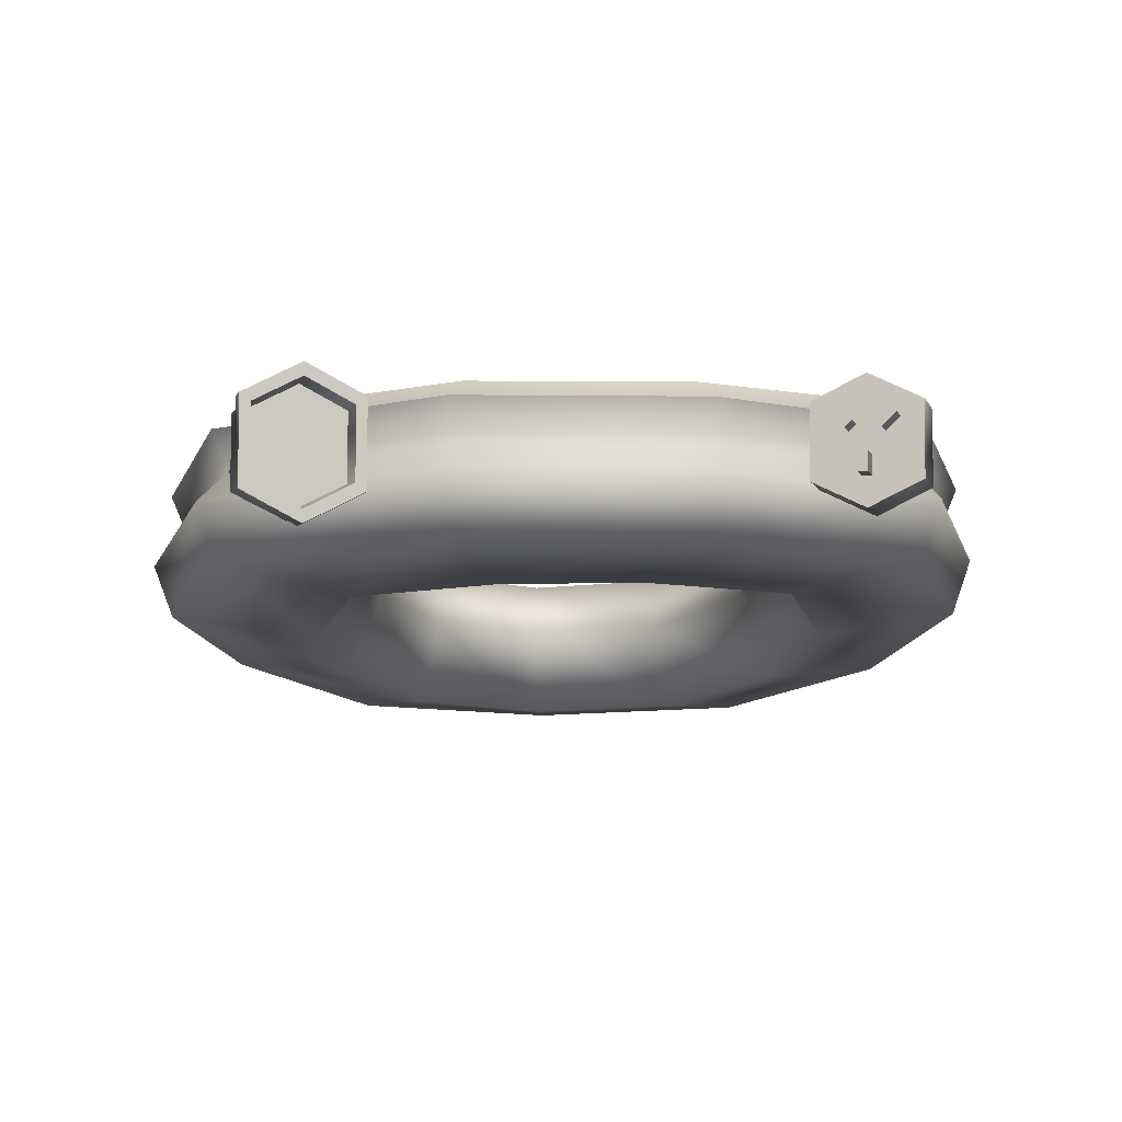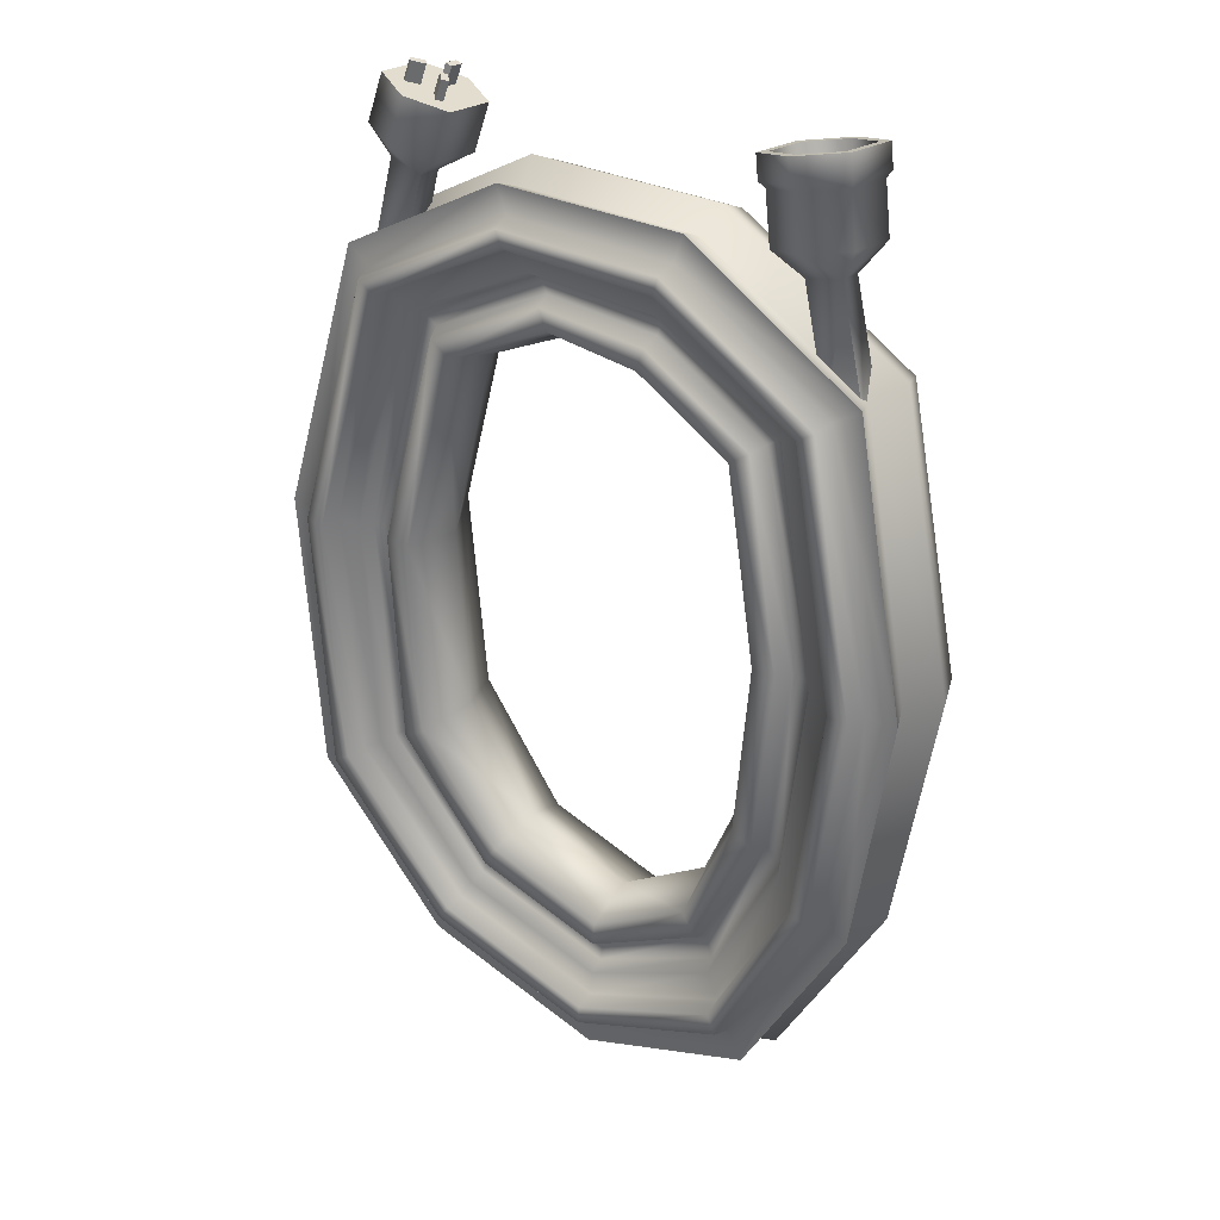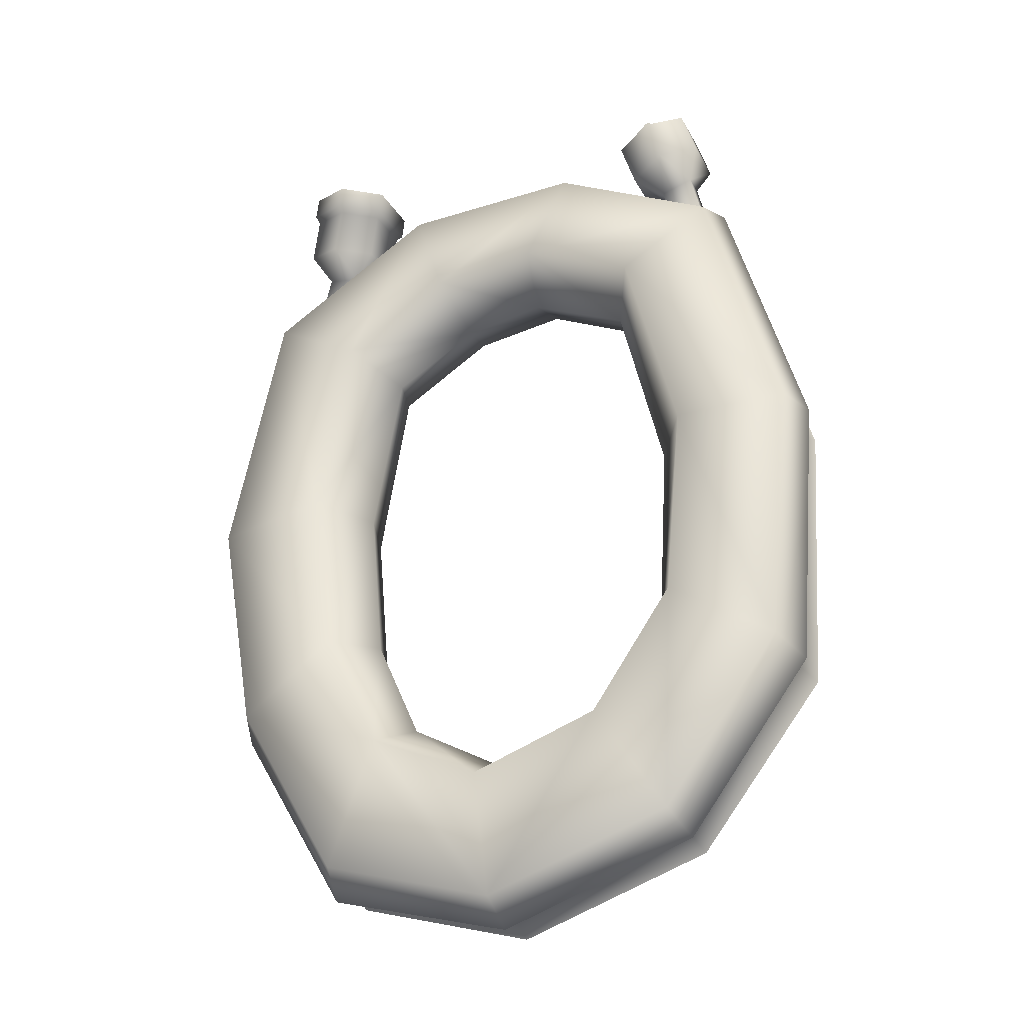
<metadata>
{"format":"obj","ext":"obj","renderer":"f3d","projection":"perspective","resolution":1024,"background":"white","views":[{"elev":-11.9,"azim":-2.3,"up":"+Y"},{"elev":29.8,"azim":-145.2,"up":"+Z"},{"elev":-32.6,"azim":22.6,"up":"+Z"}]}
</metadata>
<code>
g SM_Prop_Powercable_01
v 0.1388 0.05461 0.344
v 0.1421 0.05087 0.3446
v 0.1459 0.06147 0.3469
v 0.1492 0.05773 0.3475
v 0.1247 0.05161 0.3394
v 0.1281 0.05506 0.3408
v 0.1177 0.05907 0.338
v 0.1211 0.06252 0.3394
v 0.1309 0.02938 0.339
v 0.1358 0.02923 0.3405
v 0.1309 0.03963 0.3401
v 0.1358 0.03948 0.3415
v 0.1235 0.06101 0.3191
v 0.1269 0.06446 0.3205
v 0.1339 0.057 0.3219
v 0.1304 0.05355 0.3205
v 0.1367 0.04157 0.3212
v 0.1415 0.04142 0.3226
v 0.1415 0.03117 0.3216
v 0.1367 0.03132 0.3201
v 0.1517 0.06341 0.328
v 0.155 0.05967 0.3286
v 0.1479 0.05281 0.3257
v 0.1445 0.05654 0.3251
v 0.1102 0.02926 0.3182
v 0.1647 0.02764 0.3339
v 0.1102 0.06875 0.3222
v 0.1647 0.06713 0.3379
v 0.12 0.0722 0.2884
v 0.1746 0.07059 0.3042
v 0.12 0.03271 0.2844
v 0.1746 0.0311 0.3001
v 0.1403 0.06269 0.2743
v 0.1645 0.06197 0.2812
v 0.1645 0.04419 0.2794
v 0.1403 0.0449 0.2724
v 0.1569 0.06855 0.1955
v 0.1811 0.06784 0.2024
v 0.1811 0.05005 0.2006
v 0.1569 0.05077 0.1936
v 0.1473 0.08512 0.2977
v 0.1473 0.01818 0.2909
v 0.1374 0.01473 0.3246
v 0.1374 0.08166 0.3315
v 0.1161 0.06425 0.3235
v 0.1374 0.07435 0.3307
v 0.1161 0.0334 0.3203
v 0.1374 0.02204 0.3254
v 0.1588 0.03214 0.3326
v 0.1588 0.06299 0.3358
v 0.1413 0.006294 -0.1269
v 0.08394 0.00128 -0.2169
v -0.08655 0.001551 -0.207
v -0.131 0.004521 -0.1147
v -0.1468 0.00461 0.0147
v -0.1207 0.001398 0.156
v -0.04096 0 0.2014
v 0.03698 0 0.2079
v 0.1186 0.002323 0.1696
v 0.1546 0.006554 0.01919
v 0.1315 0.09455 -0.1219
v 0.07777 0.08575 -0.2059
v -0.0808 0.08549 -0.1943
v -0.1205 0.09041 -0.108
v -0.1315 0.09046 0.01712
v -0.1071 0.08486 0.1507
v -0.03629 0.08018 0.1908
v 0.03057 0.08021 0.1999
v 0.1048 0.08691 0.1662
v 0.1378 0.09475 0.0227
v 0.2136 0.0719 -0.1711
v 0.1299 0.05884 -0.2913
v 0.136 0.08146 -0.3005
v 0.2228 0.09449 -0.1772
v -0.1229 0.05892 -0.2919
v -0.1275 0.08152 -0.302
v -0.2002 0.06764 -0.1566
v -0.2087 0.09041 -0.1615
v -0.2254 0.06759 0.01116
v -0.2351 0.09035 0.0108
v -0.1864 0.0592 0.2014
v -0.1947 0.08185 0.2069
v -0.06623 0.05724 0.2777
v -0.06926 0.08018 0.2869
v 0.06369 0.05724 0.2804
v 0.06697 0.08018 0.2893
v 0.1771 0.0615 0.2198
v 0.1848 0.08407 0.2255
v 0.2276 0.07203 0.02926
v 0.237 0.09479 0.02992
v 0.1515 0.08378 -0.1332
v 0.09013 0.07319 -0.2267
v -0.09143 0.07308 -0.2174
v -0.1403 0.0792 -0.1199
v -0.1539 0.0792 0.01572
v -0.1263 0.07253 0.1633
v -0.0436 0.06801 0.2118
v 0.03871 0.06801 0.2194
v 0.1223 0.0749 0.1799
v 0.1602 0.08386 0.02458
v 0.1643 0.08562 -0.1406
v 0.09806 0.07409 -0.24
v -0.09779 0.07403 -0.2323
v -0.1523 0.08087 -0.1274
v -0.168 0.08087 0.01476
v -0.1383 0.07365 0.1709
v -0.04823 0.06939 0.2251
v 0.04376 0.06939 0.2314
v 0.1332 0.07619 0.188
v 0.1738 0.08563 0.02561
v -0.1427 0.08393 0.1737
v -0.04993 0.07976 0.2299
v 0.0456 0.07976 0.2358
v 0.1371 0.08653 0.1908
v 0.1788 0.09614 0.026
v 0.1692 0.09614 -0.1436
v 0.1012 0.08428 -0.2451
v -0.1001 0.08423 -0.2377
v -0.1567 0.09135 -0.1303
v -0.1732 0.09135 0.0144
v -0.1354 0.09093 -0.1172
v -0.1482 0.09093 0.01604
v -0.1216 0.08447 0.1601
v -0.04178 0.07982 0.2067
v 0.0367 0.07982 0.2146
v 0.1178 0.08678 0.1766
v 0.1548 0.09557 0.02421
v 0.1469 0.09548 -0.1307
v 0.08728 0.08519 -0.222
v -0.08881 0.08506 -0.2117
v -0.1583 0.08352 0.1836
v -0.05586 0.07997 0.247
v 0.05218 0.07997 0.2515
v 0.1513 0.08619 0.2011
v 0.1963 0.09635 0.02718
v 0.1855 0.09635 -0.1533
v 0.1115 0.08354 -0.2619
v -0.1083 0.08352 -0.2571
v -0.1722 0.09156 -0.1398
v -0.1917 0.09156 0.01322
v -0.1761 0.08272 0.195
v -0.06252 0.08007 0.2665
v 0.0596 0.08007 0.2698
v 0.1677 0.08528 0.213
v 0.2163 0.09602 0.02851
v 0.2039 0.09594 -0.1648
v 0.1235 0.08243 -0.281
v -0.1177 0.08248 -0.2791
v -0.19 0.09133 -0.1506
v -0.213 0.09131 0.01194
v -0.1608 0.09773 0.1851
v -0.05679 0.09437 0.2497
v -0.1726 0.09725 0.1926
v -0.06118 0.09447 0.2625
v 0.05324 0.09437 0.254
v 0.05813 0.09447 0.266
v 0.1537 0.1004 0.2026
v 0.1645 0.09982 0.2104
v 0.199 0.1105 0.02729
v 0.2122 0.1104 0.02815
v 0.1884 0.1105 -0.1555
v 0.2005 0.1103 -0.163
v 0.1135 0.09768 -0.2649
v 0.1214 0.09699 -0.2774
v -0.1094 0.09765 -0.2605
v -0.1157 0.097 -0.275
v -0.1746 0.1058 -0.1413
v -0.1864 0.1057 -0.1485
v -0.1947 0.1058 0.01296
v -0.2087 0.1057 0.01211
v -0.1915 0.01218 0.2025
v -0.2327 0.01694 0.009208
v -0.2033 0.01712 -0.1583
v -0.1246 0.01203 -0.2959
v 0.1313 0.01192 -0.294
v 0.2136 0.01945 -0.1723
v 0.2336 0.01929 0.02648
v 0.1823 0.01317 0.2196
v 0.06525 0.01175 0.2831
v -0.06733 0.01175 0.281
v -0.07143 0.04037 0.2936
v -0.2016 0.04117 0.2105
v -0.2444 0.04777 0.009262
v -0.2149 0.04796 -0.1651
v -0.1308 0.04086 -0.3106
v 0.1395 0.04082 -0.3063
v 0.2263 0.05117 -0.1802
v 0.2444 0.05123 0.0289
v 0.1915 0.04273 0.2287
v 0.06939 0.04037 0.2957
v 0.06998 0.05004 -0.1923
v -0.07496 0.04998 -0.18
v -0.1099 0.05353 -0.09959
v -0.1204 0.05374 0.0184
v -0.09684 0.04944 0.1437
v -0.03235 0.04596 0.1789
v 0.02666 0.04596 0.1887
v 0.0967 0.05101 0.1577
v 0.1267 0.05699 0.02029
v 0.1192 0.05646 -0.1139
v -0.17 0.02301 0.3249
v -0.1143 0.02449 0.314
v -0.17 0.06234 0.3303
v -0.1143 0.06382 0.3194
v -0.1768 0.06701 0.2959
v -0.1211 0.06849 0.285
v -0.1768 0.02768 0.2906
v -0.1211 0.02916 0.2797
v -0.1648 0.05903 0.2737
v -0.1401 0.05968 0.2688
v -0.1401 0.04197 0.2664
v -0.1648 0.04131 0.2713
v -0.1886 0.06695 0.1903
v -0.1639 0.0676 0.1855
v -0.1639 0.04989 0.1831
v -0.1886 0.04923 0.1879
v -0.149 0.08142 0.2923
v -0.149 0.01475 0.2833
v -0.1421 0.01008 0.3176
v -0.1421 0.07675 0.3267
v -0.1412 0.08189 0.3316
v -0.1412 0.003807 0.321
v -0.1106 0.02063 0.3172
v -0.1106 0.0667 0.3235
v -0.1719 0.06507 0.3354
v -0.1719 0.01901 0.3291
v -0.1381 0.0797 0.3477
v -0.1381 0.001616 0.3371
v -0.1075 0.01844 0.3333
v -0.1075 0.0645 0.3396
v -0.1688 0.06288 0.3515
v -0.1688 0.01682 0.3452
v -0.1381 0.07265 0.3468
v -0.1381 0.008668 0.3381
v -0.113 0.02245 0.335
v -0.113 0.0602 0.3401
v -0.1632 0.05887 0.3499
v -0.1632 0.02112 0.3447
v -0.1413 0.07302 0.3307
v -0.1413 0.0126 0.3225
v -0.1175 0.02562 0.3196
v -0.1175 0.06126 0.3244
v -0.165 0.06 0.3336
v -0.165 0.02436 0.3288
v -0.0003985 0.05887 -0.3335
v 0.0009778 0.04084 -0.3515
v -0.0004298 0.01197 -0.337
v -0.006973 0.001396 -0.2478
v -0.008573 0.05001 -0.2202
v -0.007464 0.08564 -0.2352
v -0.006402 0.08513 -0.2532
v -0.006136 0.07314 -0.2589
v -0.005079 0.07407 -0.2739
v -0.004576 0.08426 -0.2797
v -0.003105 0.08353 -0.2991
v -0.00262 0.09767 -0.3025
v -0.001509 0.09699 -0.317
v -0.001346 0.08245 -0.3212
v 0.0005683 0.08148 -0.344
v 0.1177 0.05907 0.338
v 0.1211 0.06252 0.3394
v 0.1281 0.05506 0.3408
v 0.1211 0.06252 0.3394
v 0.1269 0.06446 0.3205
v 0.1247 0.05161 0.3394
v 0.1281 0.05506 0.3408
v 0.1339 0.057 0.3219
v 0.1235 0.06101 0.3191
v 0.1177 0.05907 0.338
v 0.1247 0.05161 0.3394
v 0.1304 0.05355 0.3205
v 0.1309 0.03963 0.3401
v 0.1358 0.03948 0.3415
v 0.1358 0.02923 0.3405
v 0.1358 0.03948 0.3415
v 0.1415 0.04142 0.3226
v 0.1309 0.02938 0.339
v 0.1358 0.02923 0.3405
v 0.1415 0.03117 0.3216
v 0.1367 0.04157 0.3212
v 0.1309 0.03963 0.3401
v 0.1309 0.02938 0.339
v 0.1367 0.03132 0.3201
v 0.1459 0.06147 0.3469
v 0.1492 0.05773 0.3475
v 0.1421 0.05087 0.3446
v 0.1492 0.05773 0.3475
v 0.155 0.05967 0.3286
v 0.1388 0.05461 0.344
v 0.1421 0.05087 0.3446
v 0.1479 0.05281 0.3257
v 0.1517 0.06341 0.328
v 0.1459 0.06147 0.3469
v 0.1388 0.05461 0.344
v 0.1445 0.05654 0.3251
v 0.1569 0.06855 0.1955
v 0.1811 0.06784 0.2024
v 0.1811 0.06784 0.2024
v 0.1811 0.05005 0.2006
v 0.1811 0.05005 0.2006
v 0.1569 0.05077 0.1936
v 0.1569 0.05077 0.1936
v 0.1569 0.06855 0.1955
v 0.1374 0.08166 0.3315
v 0.1374 0.07435 0.3307
v 0.1161 0.06425 0.3235
v 0.1102 0.06875 0.3222
v 0.1161 0.0334 0.3203
v 0.1102 0.02926 0.3182
v 0.1374 0.02204 0.3254
v 0.1374 0.01473 0.3246
v 0.1588 0.03214 0.3326
v 0.1647 0.02764 0.3339
v 0.1588 0.06299 0.3358
v 0.1647 0.06713 0.3379
v -0.06926 0.08018 0.2869
v -0.1947 0.08185 0.2069
v 0.06697 0.08018 0.2893
v 0.1848 0.08407 0.2255
v 0.237 0.09479 0.02992
v 0.2228 0.09449 -0.1772
v 0.136 0.08146 -0.3005
v -0.1275 0.08152 -0.302
v 0.0005683 0.08148 -0.344
v -0.2087 0.09041 -0.1615
v -0.2351 0.09035 0.0108
v -0.1886 0.06695 0.1903
v -0.1639 0.0676 0.1855
v -0.1639 0.0676 0.1855
v -0.1639 0.04989 0.1831
v -0.1639 0.04989 0.1831
v -0.1886 0.04923 0.1879
v -0.1886 0.04923 0.1879
v -0.1886 0.06695 0.1903
v -0.1381 0.001616 0.3371
v -0.1075 0.01844 0.3333
v -0.1075 0.0645 0.3396
v -0.1381 0.0797 0.3477
v -0.1688 0.06288 0.3515
v -0.1688 0.01682 0.3452
v -0.1381 0.008668 0.3381
v -0.1413 0.0126 0.3225
v -0.1175 0.02562 0.3196
v -0.113 0.02245 0.335
v -0.1175 0.06126 0.3244
v -0.113 0.0602 0.3401
v -0.1413 0.07302 0.3307
v -0.1381 0.07265 0.3468
v -0.165 0.06 0.3336
v -0.1632 0.05887 0.3499
v -0.165 0.02436 0.3288
v -0.1632 0.02112 0.3447
g SM_Prop_Powercable_01_0
f 4 3 1
f 2 4 1
f 8 7 5
f 6 8 5
f 12 11 9
f 10 12 9
f 14 13 260
f 261 14 260
f 264 263 262
f 15 264 262
f 266 265 16
f 267 266 16
f 270 269 268
f 271 270 268
f 18 17 272
f 273 18 272
f 276 275 274
f 19 276 274
f 278 277 20
f 279 278 20
f 282 281 280
f 283 282 280
f 22 21 284
f 285 22 284
f 288 287 286
f 23 288 286
f 290 289 24
f 291 290 24
f 294 293 292
f 295 294 292
f 39 40 37
f 38 39 37
f 297 296 33
f 34 297 33
f 41 34 33
f 41 33 29
f 29 33 31
f 41 29 27
f 27 29 31
f 44 41 27
f 25 27 31
f 44 28 41
f 43 25 31
f 28 30 41
f 41 30 34
f 30 28 26
f 33 36 31
f 33 303 36
f 303 302 36
f 42 43 31
f 42 31 36
f 32 26 43
f 32 30 26
f 42 32 43
f 42 36 35
f 42 35 32
f 32 35 30
f 35 34 30
f 36 301 35
f 301 300 35
f 35 299 34
f 299 298 34
f 45 47 46
f 47 48 46
f 48 49 46
f 49 50 46
f 215 216 213
f 214 215 213
f 328 327 209
f 210 328 209
f 217 210 209
f 217 209 205
f 205 209 207
f 217 205 203
f 203 205 207
f 209 212 207
f 209 334 212
f 334 333 212
f 218 207 212
f 218 212 211
f 212 332 211
f 332 331 211
f 211 330 210
f 330 329 210
f 211 210 206
f 217 206 210
f 218 211 208
f 208 211 206
f 218 219 207
f 218 208 219
f 208 206 202
f 208 202 219
f 204 206 217
f 206 204 202
f 219 201 207
f 201 203 207
f 220 217 203
f 220 204 217
f 202 223 219
f 219 222 201
f 223 222 219
f 201 226 203
f 222 226 201
f 204 224 202
f 224 223 202
f 220 221 204
f 221 224 204
f 203 225 220
f 226 225 203
f 225 221 220
f 223 229 222
f 229 228 222
f 222 228 226
f 230 229 223
f 224 230 223
f 228 232 226
f 226 232 225
f 227 230 224
f 221 227 224
f 232 231 225
f 231 227 221
f 225 231 221
f 241 242 239
f 240 241 239
f 244 240 239
f 243 244 239
f 75 76 259
f 78 76 75
f 77 78 75
f 80 78 77
f 79 80 77
f 82 80 79
f 81 82 79
f 84 82 81
f 83 84 81
f 86 84 83
f 85 86 83
f 88 86 85
f 87 88 85
f 90 88 87
f 89 90 87
f 74 90 89
f 71 74 89
f 73 74 71
f 72 73 71
f 259 73 72
f 245 259 72
f 245 75 259
f 185 75 245
f 77 75 185
f 184 77 185
f 79 77 184
f 183 79 184
f 81 79 183
f 182 81 183
f 83 81 182
f 181 83 182
f 85 83 181
f 190 85 181
f 87 85 190
f 189 87 190
f 89 87 189
f 188 89 189
f 71 89 188
f 187 71 188
f 72 71 187
f 186 72 187
f 245 72 186
f 246 245 186
f 246 185 245
f 174 185 246
f 184 185 174
f 173 184 174
f 183 184 173
f 172 183 173
f 182 183 172
f 171 182 172
f 181 182 171
f 180 181 171
f 190 181 180
f 179 190 180
f 189 190 179
f 178 189 179
f 188 189 178
f 177 188 178
f 187 188 177
f 176 187 177
f 186 187 176
f 175 186 176
f 246 186 175
f 247 246 175
f 247 174 246
f 53 174 247
f 173 174 53
f 54 173 53
f 172 173 54
f 55 172 54
f 171 172 55
f 56 171 55
f 180 171 56
f 57 180 56
f 179 180 57
f 58 179 57
f 178 179 58
f 59 178 58
f 177 178 59
f 60 177 59
f 176 177 60
f 51 176 60
f 175 176 51
f 52 175 51
f 247 175 52
f 248 247 52
f 248 53 247
f 196 57 56
f 197 58 57
f 196 197 57
f 198 59 58
f 197 198 58
f 199 60 59
f 198 199 59
f 200 51 60
f 199 200 60
f 191 52 51
f 200 191 51
f 249 248 52
f 191 249 52
f 192 53 248
f 249 192 248
f 192 193 53
f 193 54 53
f 63 192 249
f 192 63 193
f 193 194 54
f 194 55 54
f 250 249 191
f 250 63 249
f 63 64 193
f 193 64 194
f 194 195 55
f 195 56 55
f 195 196 56
f 194 65 195
f 64 65 194
f 195 66 196
f 65 66 195
f 66 67 196
f 196 67 197
f 67 68 197
f 197 68 198
f 68 69 198
f 198 69 199
f 69 70 199
f 199 70 200
f 70 61 200
f 200 61 191
f 61 62 191
f 62 250 191
f 250 62 251
f 250 251 63
f 251 130 63
f 63 130 64
f 130 121 64
f 64 121 65
f 121 122 65
f 65 122 66
f 122 123 66
f 66 123 67
f 123 124 67
f 67 124 68
f 124 125 68
f 68 125 69
f 125 126 69
f 69 126 70
f 126 127 70
f 70 127 61
f 127 128 61
f 61 128 62
f 128 129 62
f 62 129 251
f 251 129 252
f 251 252 130
f 252 93 130
f 130 93 121
f 93 94 121
f 121 94 122
f 94 95 122
f 122 95 123
f 95 96 123
f 123 96 124
f 96 97 124
f 124 97 125
f 97 98 125
f 125 98 126
f 98 99 126
f 126 99 127
f 99 100 127
f 127 100 128
f 100 91 128
f 128 91 129
f 91 92 129
f 129 92 252
f 252 92 253
f 252 253 93
f 253 103 93
f 93 103 94
f 103 104 94
f 94 104 95
f 104 105 95
f 95 105 96
f 105 106 96
f 96 106 97
f 106 107 97
f 97 107 98
f 107 108 98
f 98 108 99
f 108 109 99
f 99 109 100
f 109 110 100
f 100 110 91
f 110 101 91
f 91 101 92
f 101 102 92
f 92 102 253
f 253 102 254
f 253 254 103
f 254 118 103
f 103 118 104
f 118 119 104
f 104 119 105
f 119 120 105
f 105 120 106
f 120 111 106
f 106 111 107
f 111 112 107
f 107 112 108
f 112 113 108
f 108 113 109
f 113 114 109
f 109 114 110
f 114 115 110
f 110 115 101
f 115 116 101
f 101 116 102
f 116 117 102
f 102 117 254
f 254 117 255
f 254 255 118
f 255 138 118
f 118 138 119
f 138 139 119
f 119 139 120
f 139 140 120
f 120 140 111
f 140 131 111
f 111 131 112
f 131 132 112
f 112 132 113
f 132 133 113
f 113 133 114
f 133 134 114
f 114 134 115
f 134 135 115
f 115 135 116
f 135 136 116
f 116 136 117
f 136 137 117
f 117 137 255
f 255 137 256
f 255 256 138
f 256 165 138
f 256 257 165
f 138 165 139
f 137 163 256
f 256 163 257
f 136 161 137
f 161 163 137
f 135 159 136
f 159 161 136
f 134 157 135
f 157 159 135
f 165 167 139
f 139 167 140
f 257 166 165
f 165 166 167
f 167 169 140
f 140 169 131
f 166 168 167
f 167 168 169
f 169 151 131
f 131 151 132
f 155 157 134
f 133 155 134
f 132 152 133
f 151 152 132
f 152 155 133
f 169 170 151
f 168 170 169
f 168 166 148
f 148 166 257
f 151 153 152
f 170 153 151
f 152 154 155
f 153 154 152
f 155 156 157
f 154 156 155
f 170 168 149
f 149 168 148
f 153 170 150
f 150 170 149
f 154 153 141
f 141 153 150
f 156 158 157
f 157 158 159
f 156 154 142
f 142 154 141
f 158 160 159
f 159 160 161
f 158 156 143
f 143 156 142
f 160 162 161
f 161 162 163
f 160 158 144
f 144 158 143
f 162 164 163
f 163 164 257
f 162 160 145
f 145 160 144
f 164 162 146
f 146 162 145
f 257 164 147
f 147 164 146
f 258 257 147
f 258 148 257
f 258 324 148
f 258 147 324
f 324 323 148
f 147 322 324
f 148 323 149
f 321 322 147
f 146 321 147
f 323 325 149
f 320 321 146
f 145 320 146
f 149 325 150
f 319 320 145
f 325 326 150
f 144 319 145
f 150 326 141
f 318 319 144
f 326 317 141
f 143 318 144
f 141 317 142
f 316 318 143
f 317 316 142
f 142 316 143
f 233 236 337
f 337 236 336
f 338 233 337
f 236 235 336
f 237 233 338
f 336 235 335
f 339 237 338
f 235 234 335
f 238 237 339
f 335 234 340
f 340 238 339
f 234 238 340
f 306 305 304
f 307 306 304
f 304 305 315
f 308 306 307
f 305 314 315
f 309 308 307
f 315 314 313
f 310 308 309
f 314 312 313
f 311 310 309
f 313 312 311
f 312 310 311
f 343 342 341
f 344 343 341
f 341 342 352
f 345 343 344
f 342 351 352
f 346 345 344
f 352 351 350
f 347 345 346
f 351 349 350
f 348 347 346
f 350 349 348
f 349 347 348

</code>
